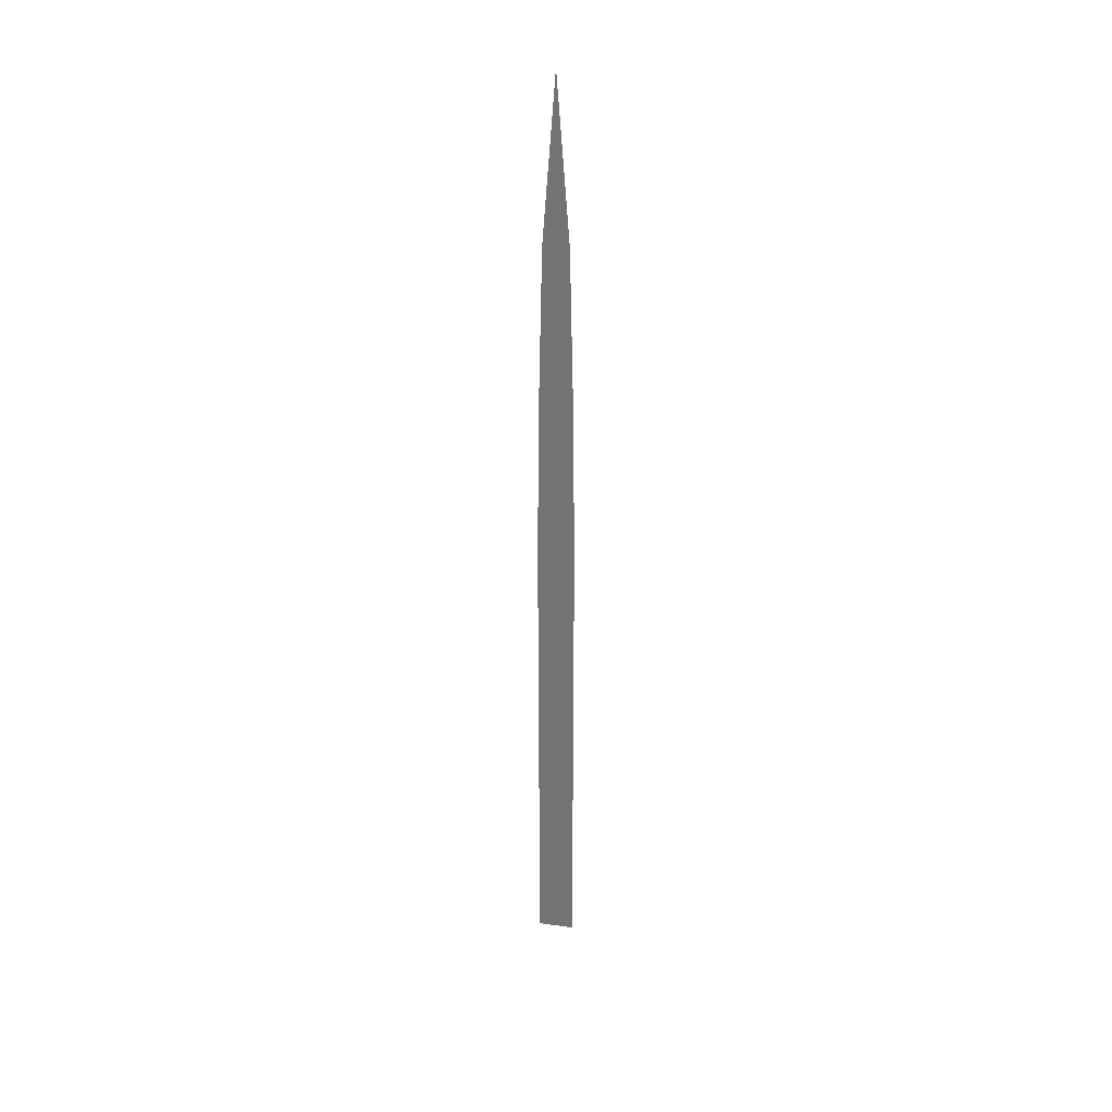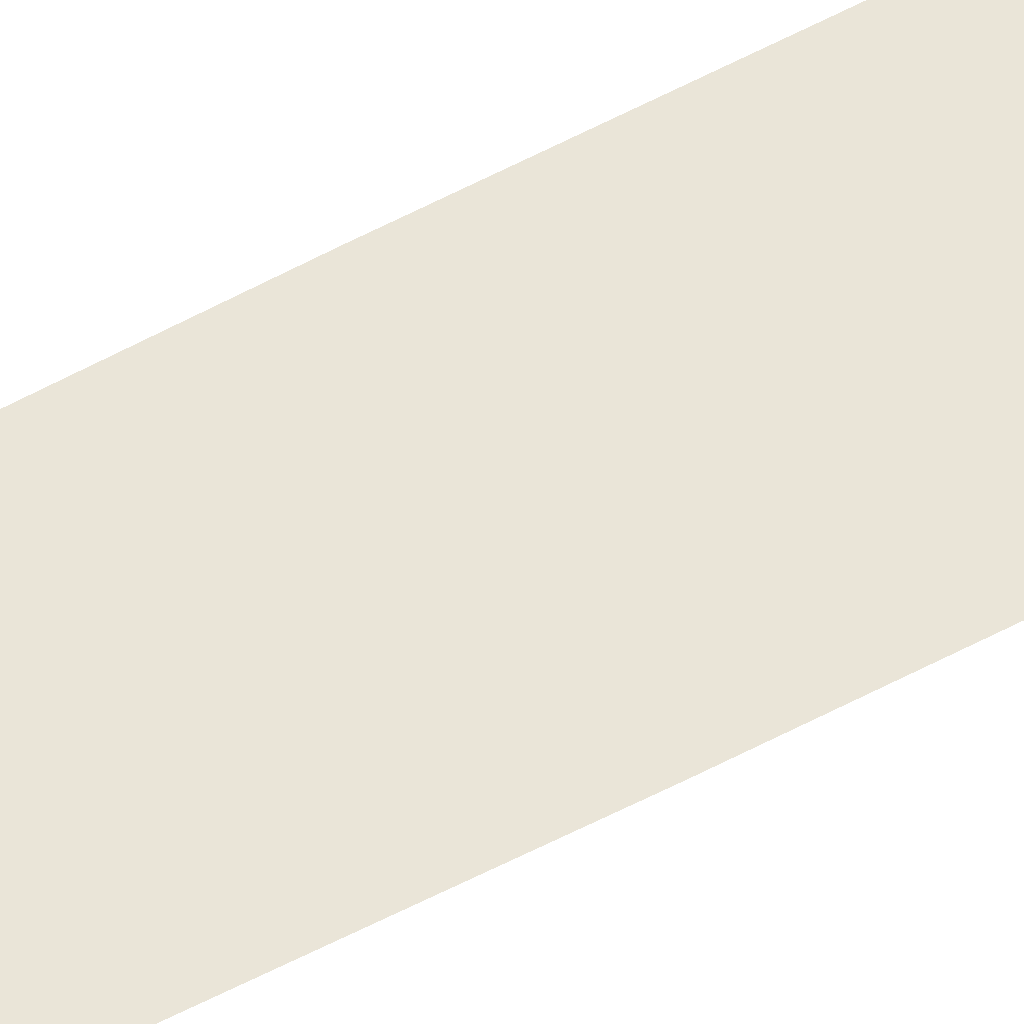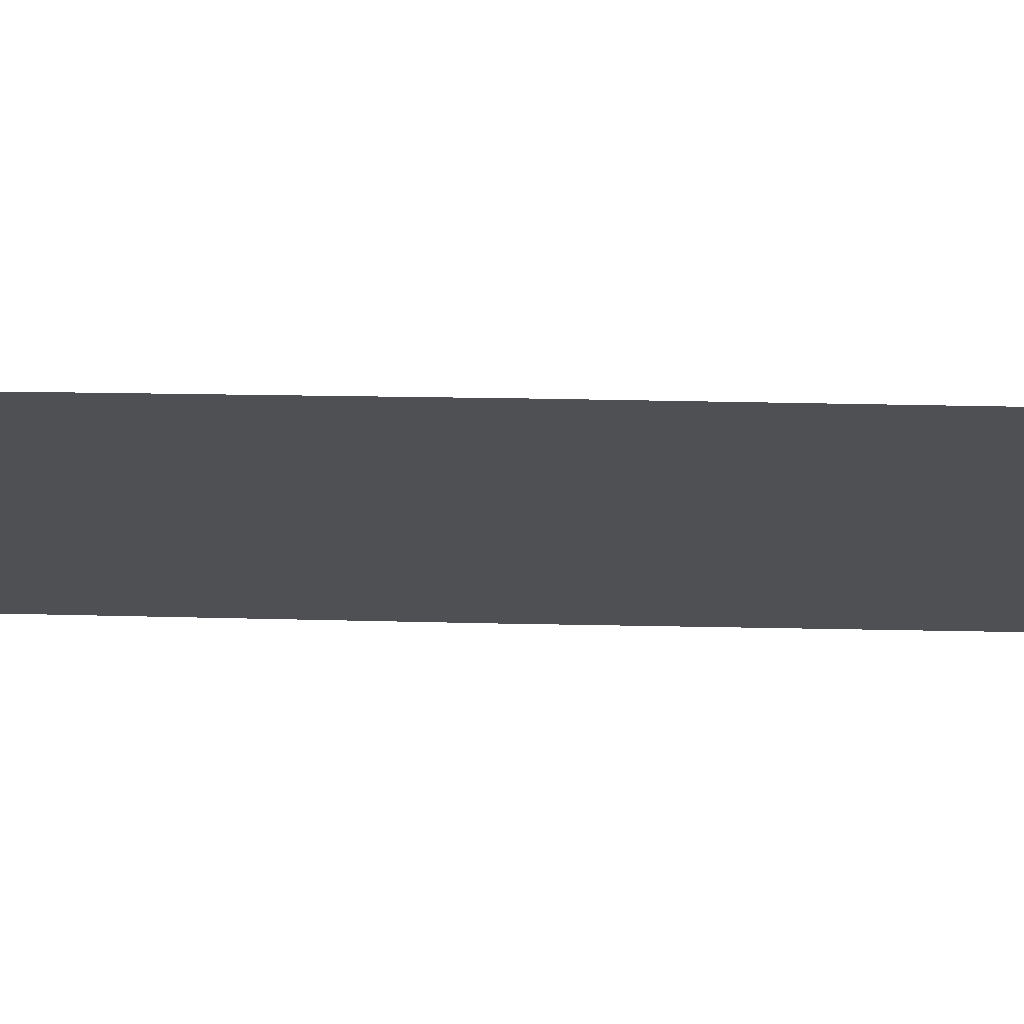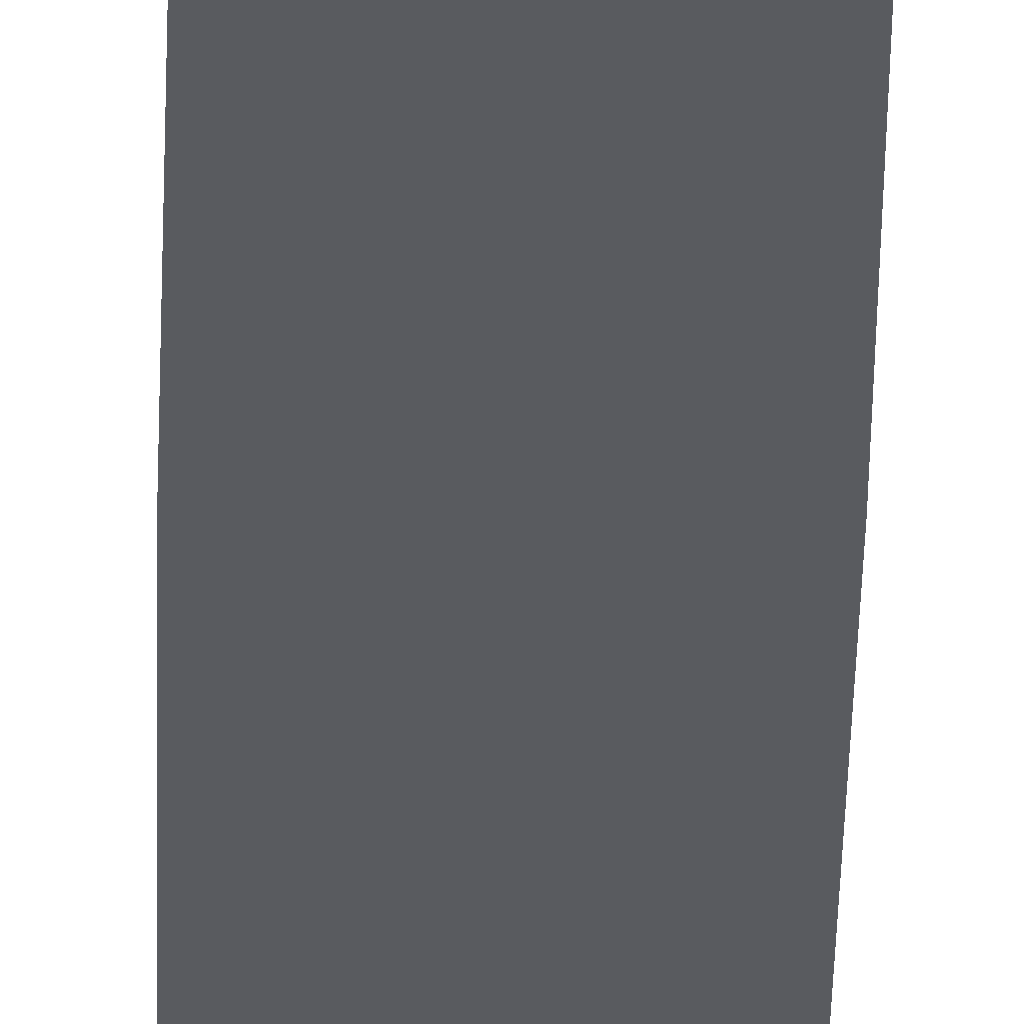
<metadata>
{"format":"obj","ext":"obj","renderer":"f3d","projection":"perspective","resolution":1024,"background":"white","views":[{"elev":32.5,"azim":-169.1,"up":"+Y"},{"elev":59.5,"azim":-118.6,"up":"+Z"},{"elev":-18.5,"azim":-93.0,"up":"+Z"},{"elev":-32.1,"azim":-1.1,"up":"+Z"}]}
</metadata>
<code>
g default
v -0.007215 -0.007058 0
v 0.04708 -0.007058 0
v -0.007215 0.2355 0
v 0.04708 0.2355 0
v -0.007215 0.4782 0
v 0.04708 0.4782 0
v -0.007215 0.7208 0
v 0.04708 0.7208 0
v -0.00452 0.9634 0
v 0.04439 0.9634 0
v 0.001195 1.206 0
v 0.03867 1.206 0
v 0.01993 1.449 0
g pPlane3
f 1 2 4 3
f 3 4 6 5
f 5 6 8 7
f 7 8 10 9
f 9 10 12 11
f 11 12 13

</code>
